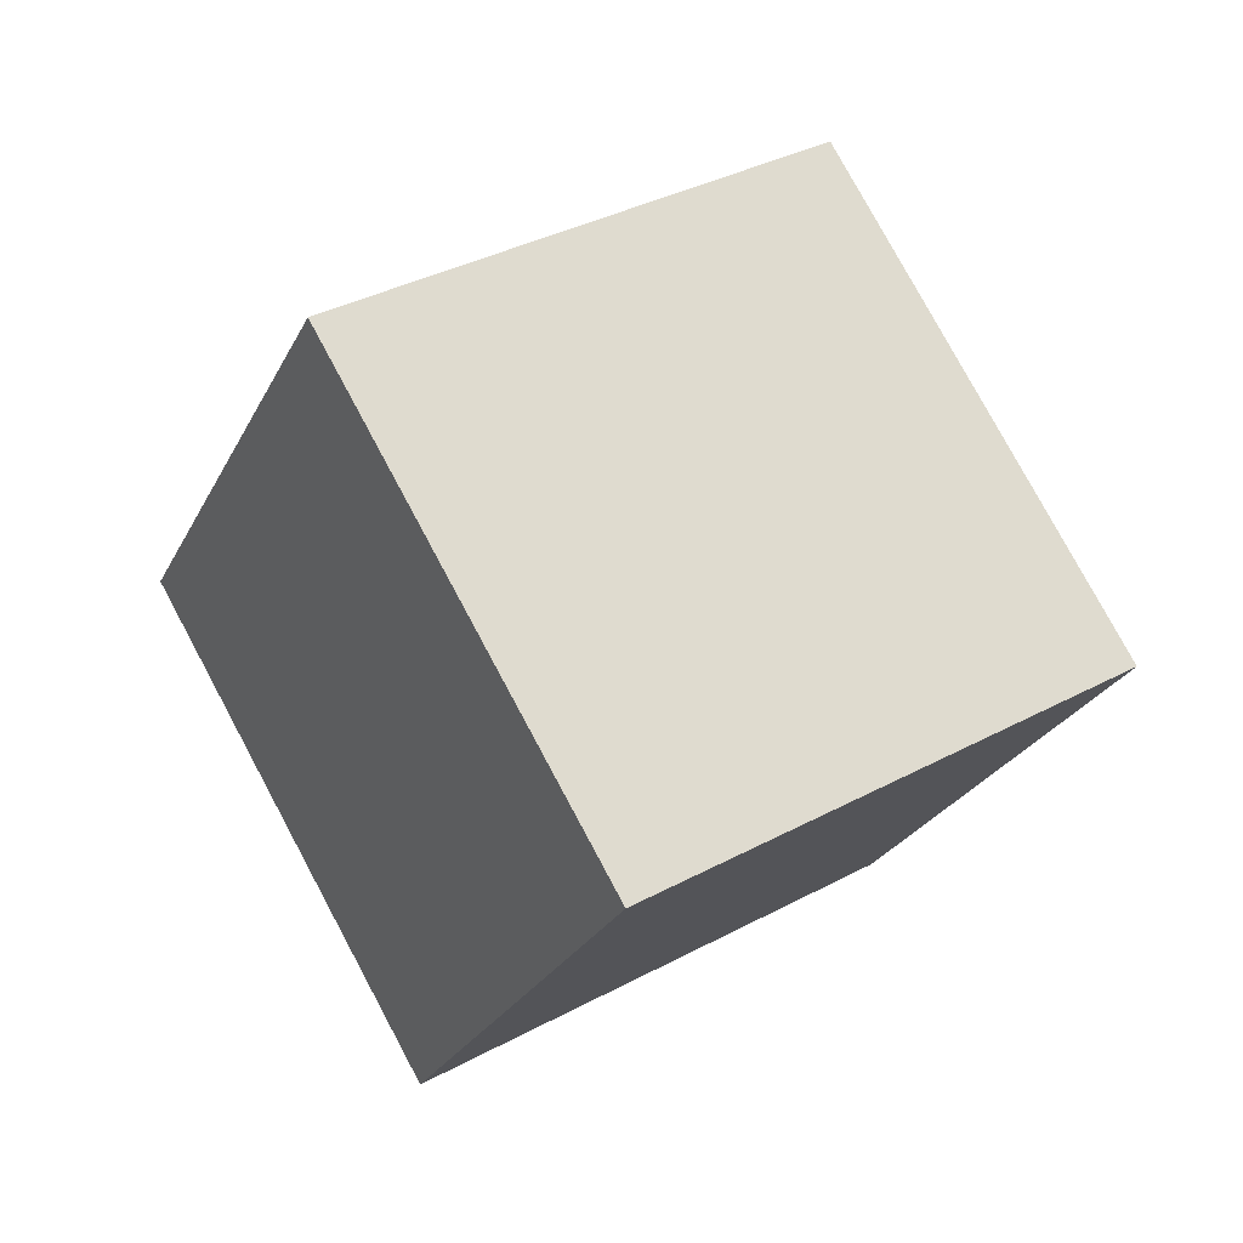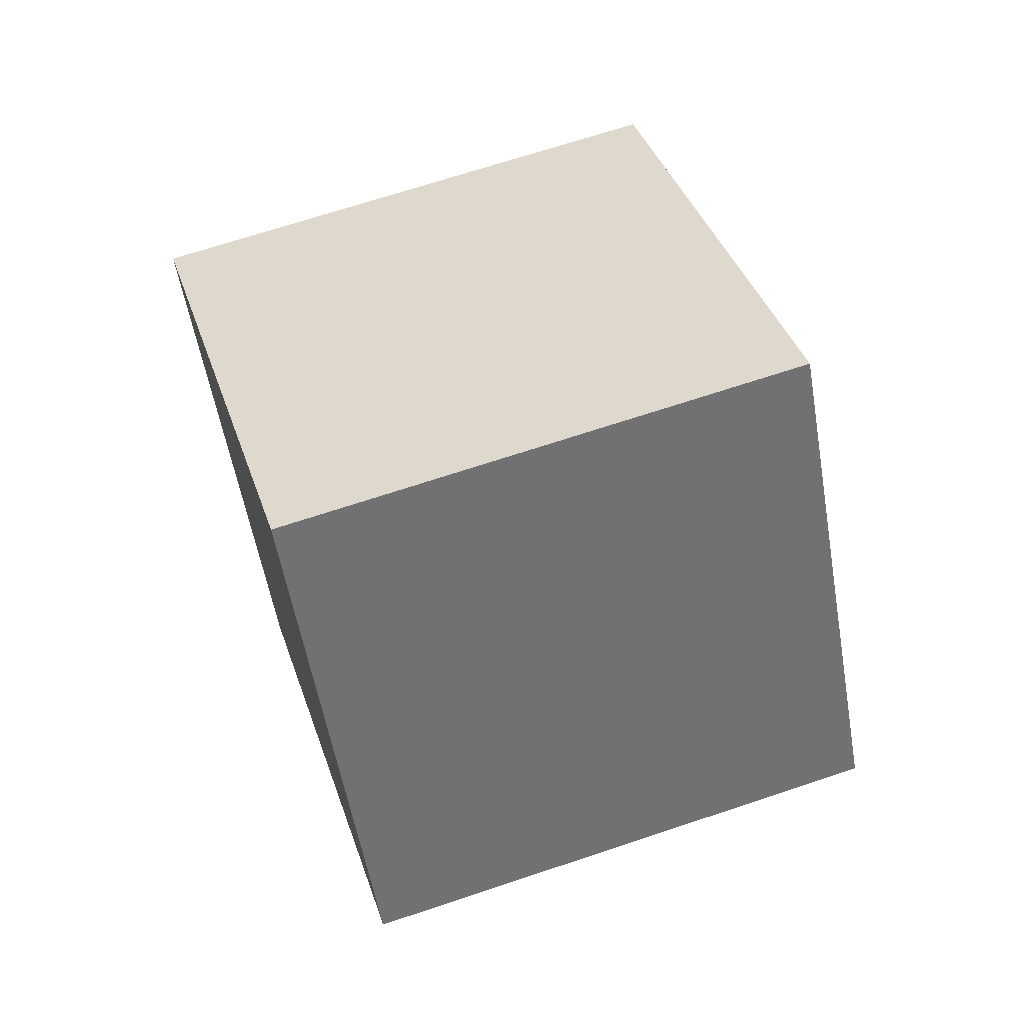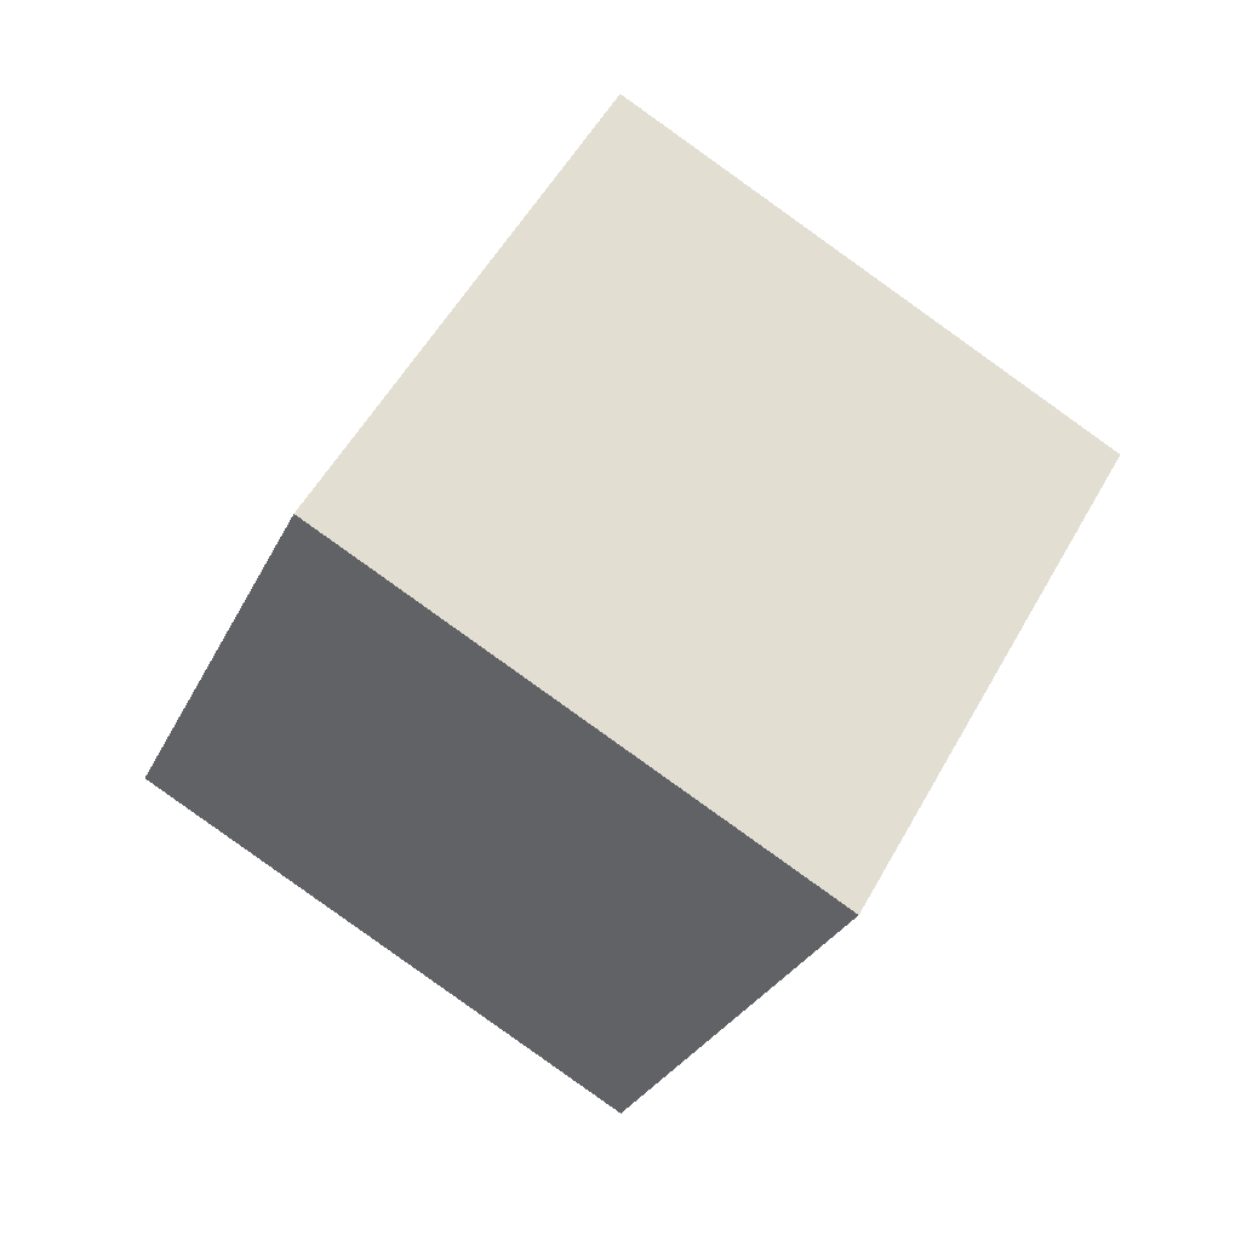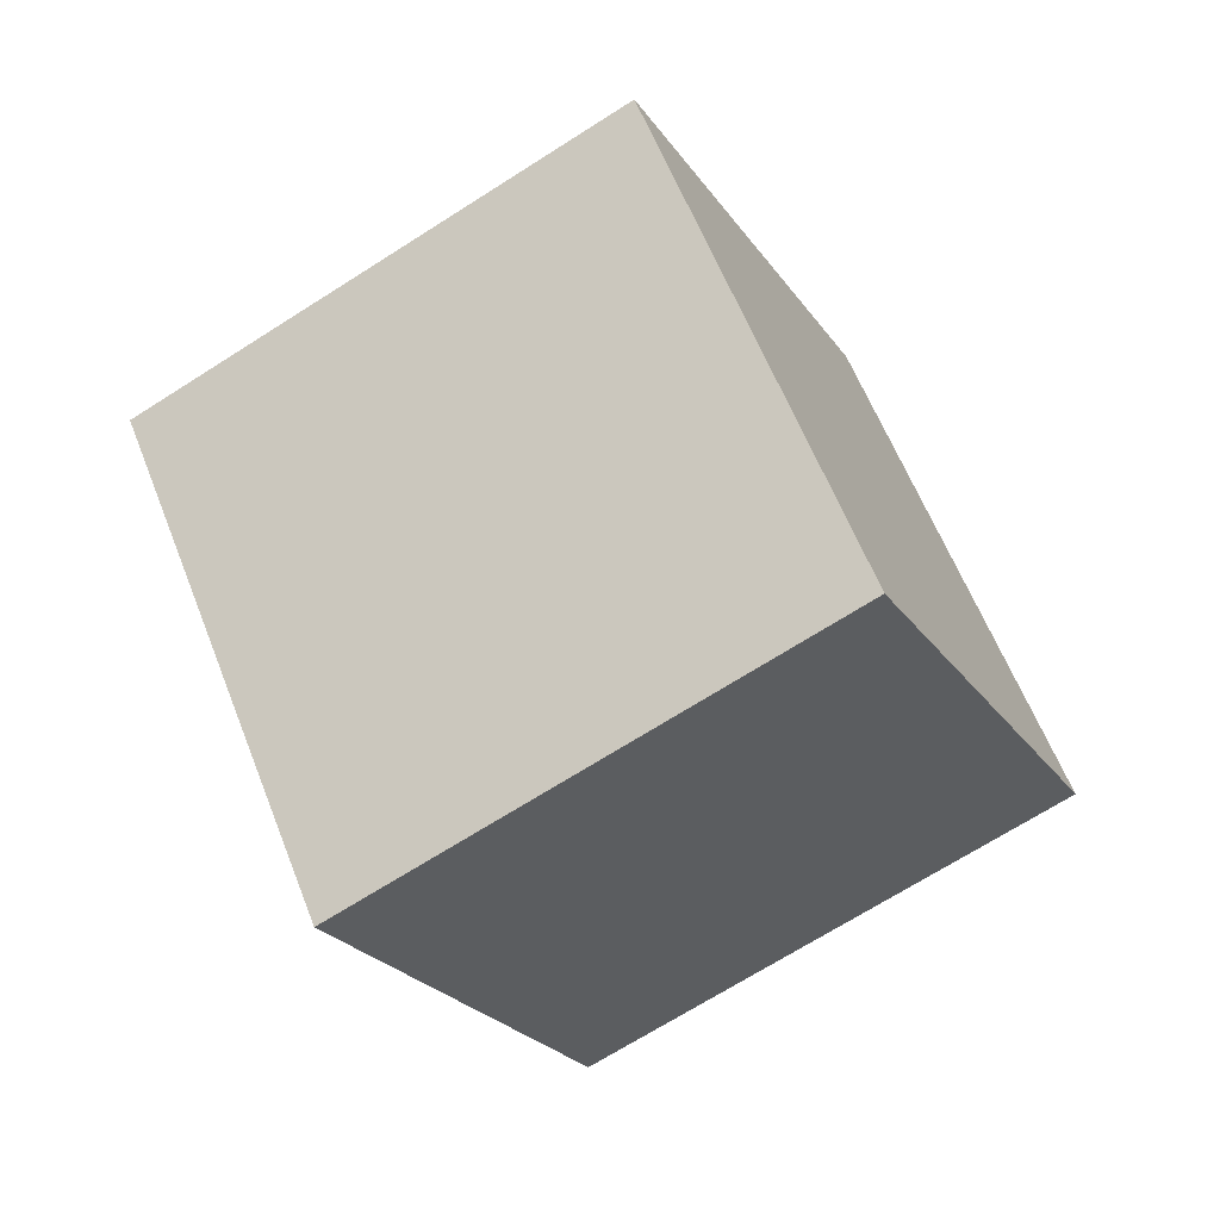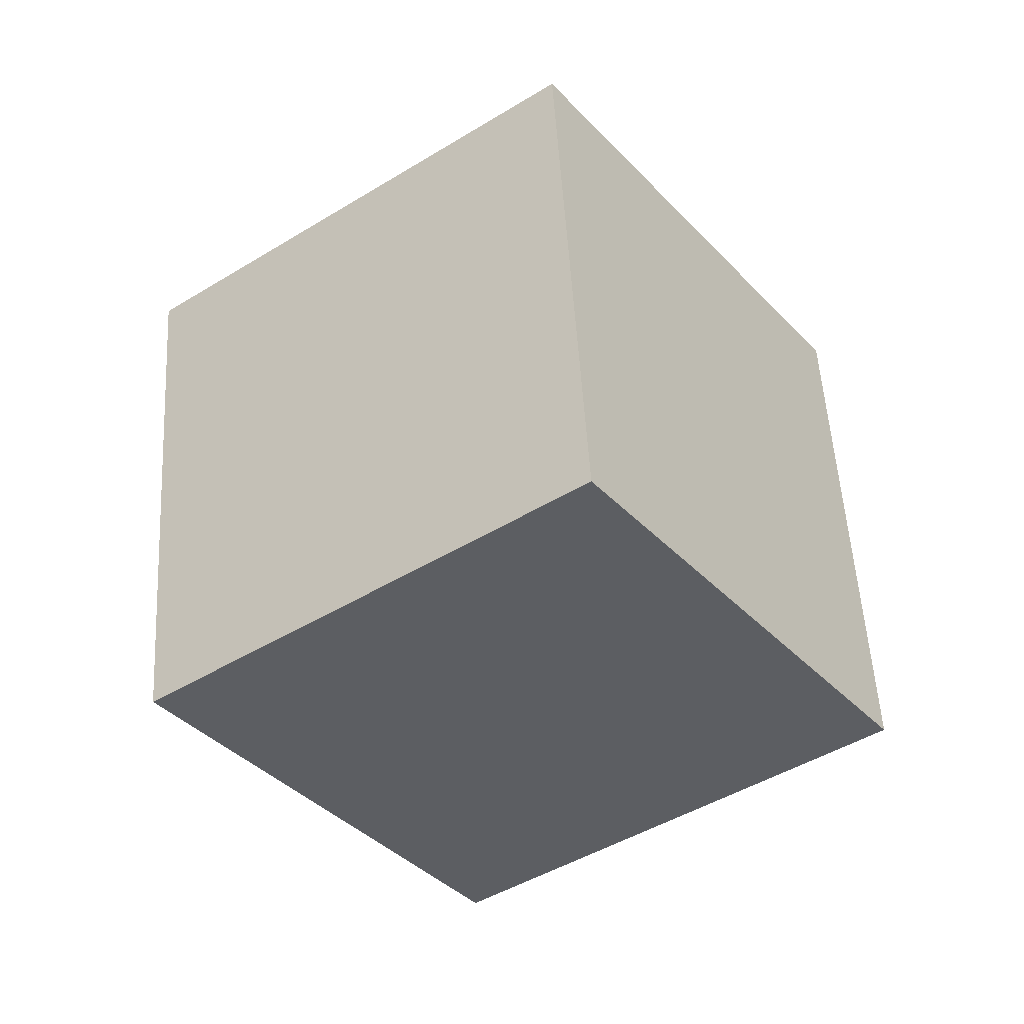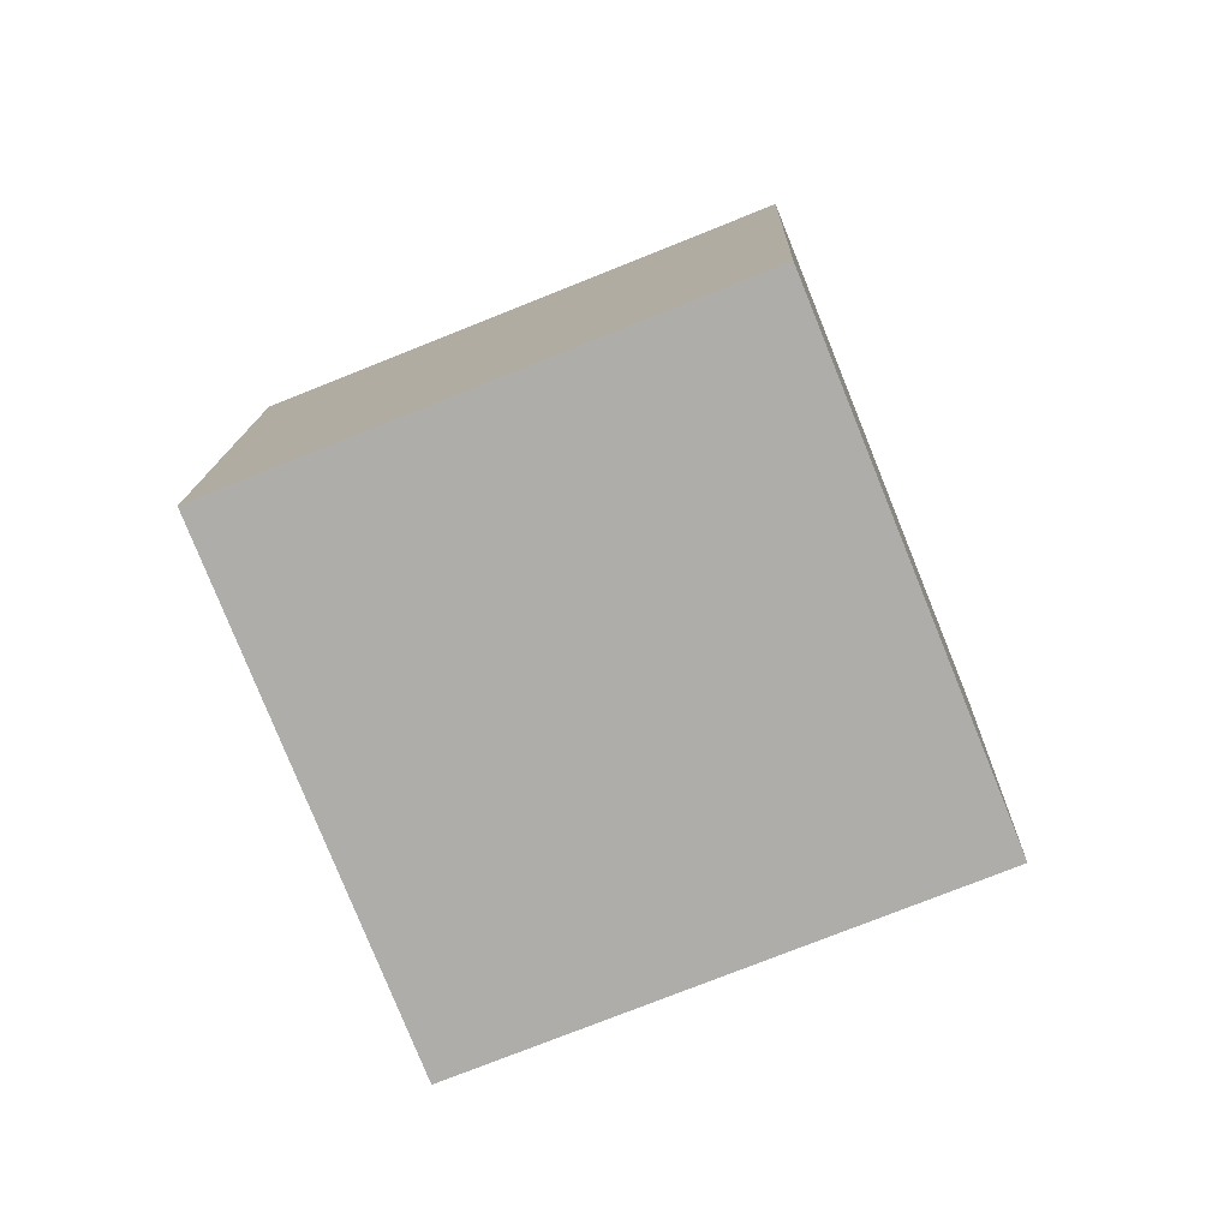
<metadata>
{"format":"obj","ext":"obj","renderer":"f3d","projection":"perspective","resolution":1024,"background":"white","views":[{"elev":-43.9,"azim":-7.9,"up":"+Z"},{"elev":-16.7,"azim":101.5,"up":"+Z"},{"elev":52.0,"azim":-97.3,"up":"+Y"},{"elev":-21.9,"azim":78.8,"up":"+Y"},{"elev":32.7,"azim":10.3,"up":"+Z"},{"elev":47.8,"azim":91.8,"up":"+Z"}]}
</metadata>
<code>
o Cube.823_Cube.024
v -2.981 -0.5548 -1.422
v -3.09 -0.1098 -1.268
v -2.725 -0.3663 -1.785
v -2.833 0.07877 -1.631
v -2.586 -0.5548 -1.143
v -2.695 -0.1098 -0.9889
v -2.33 -0.3663 -1.507
v -2.438 0.07877 -1.353
f 2 3 1
f 4 7 3
f 8 5 7
f 6 1 5
f 7 1 3
f 4 6 8
f 2 4 3
f 4 8 7
f 8 6 5
f 6 2 1
f 7 5 1
f 4 2 6

</code>
